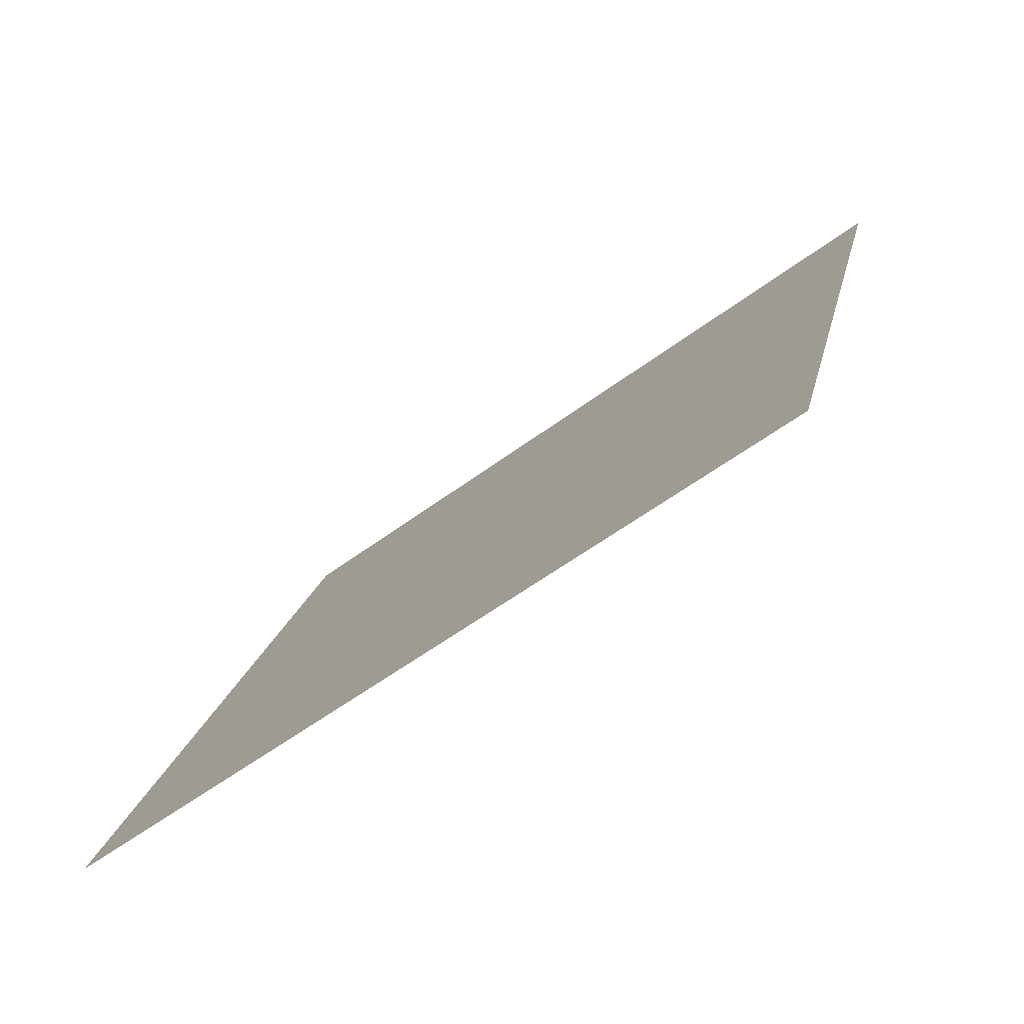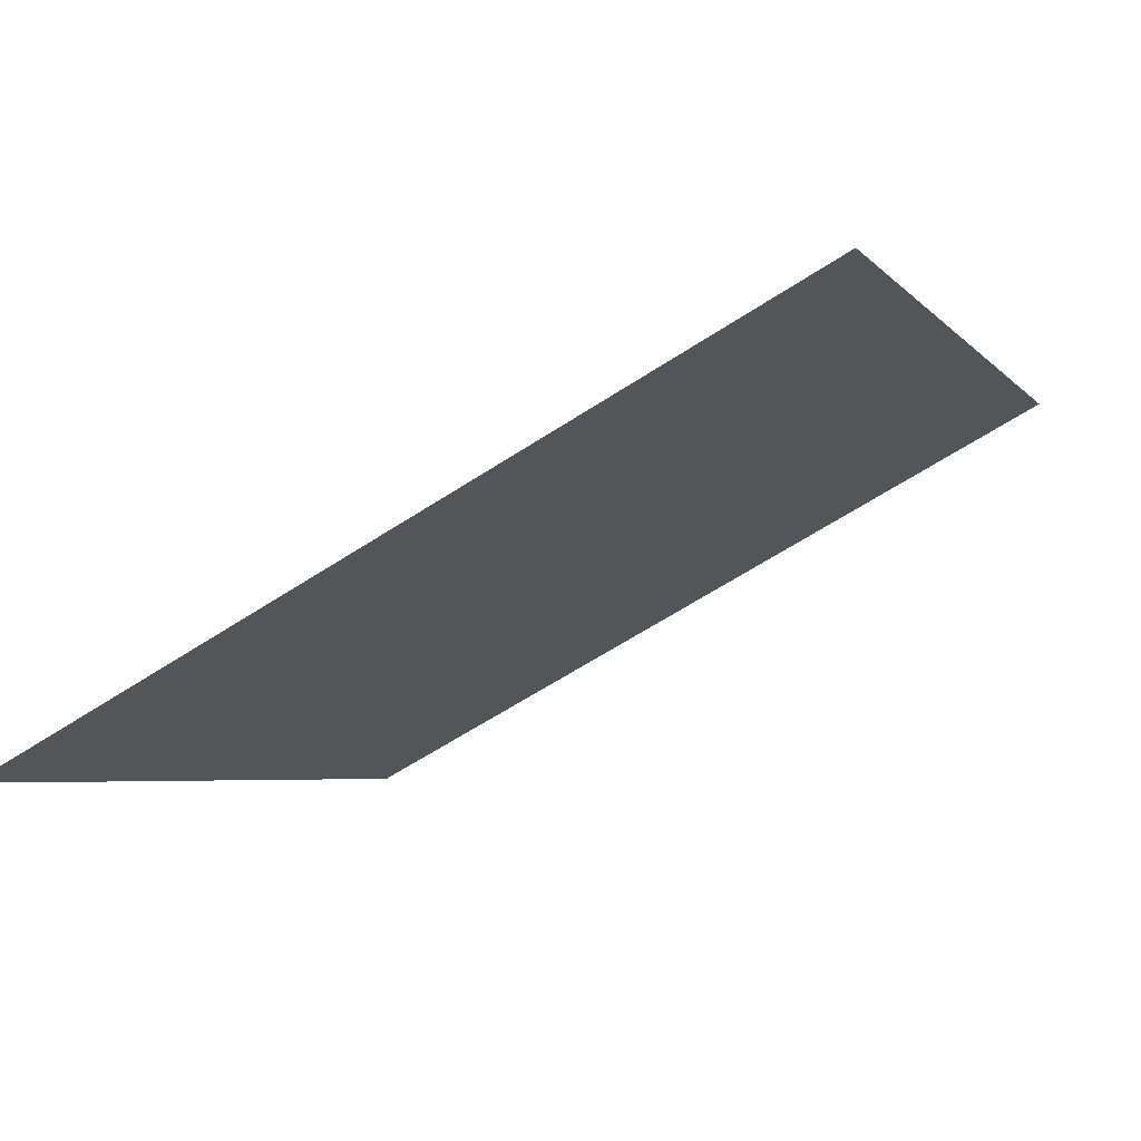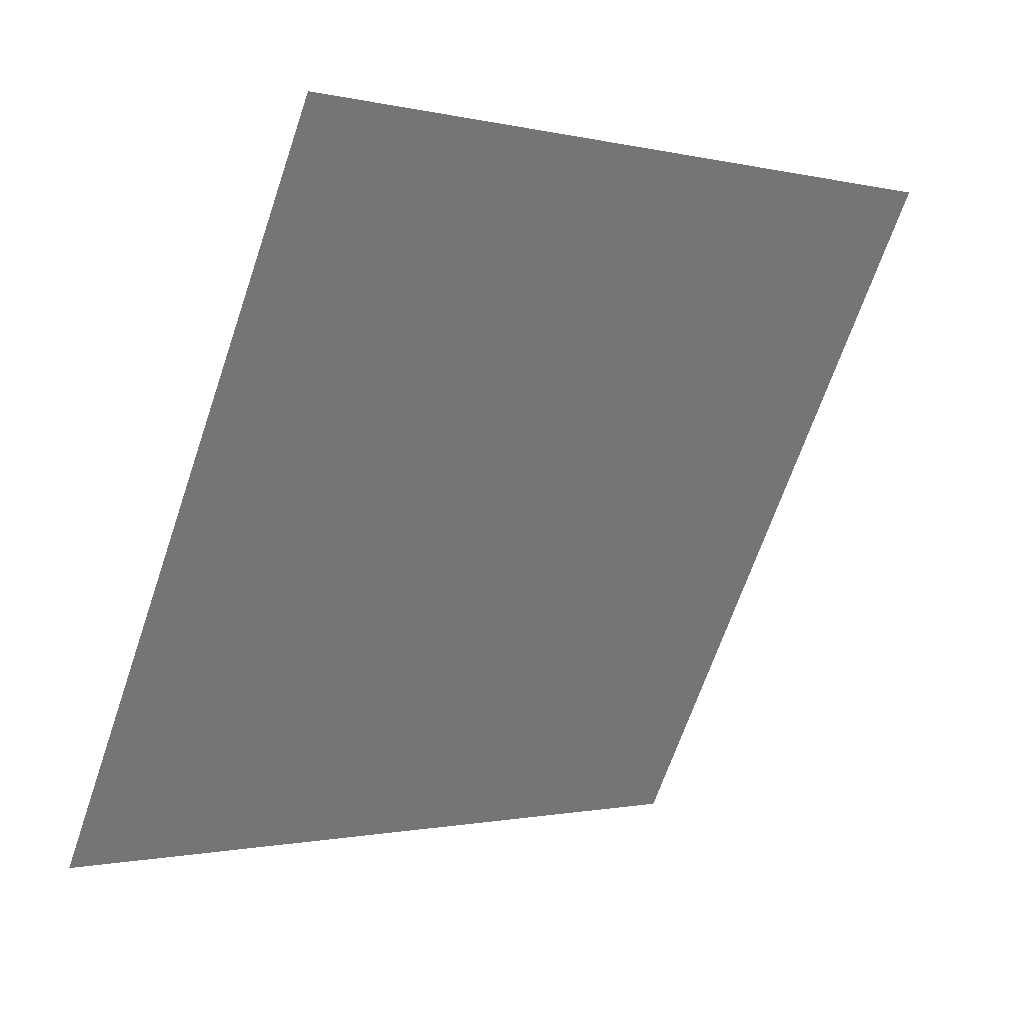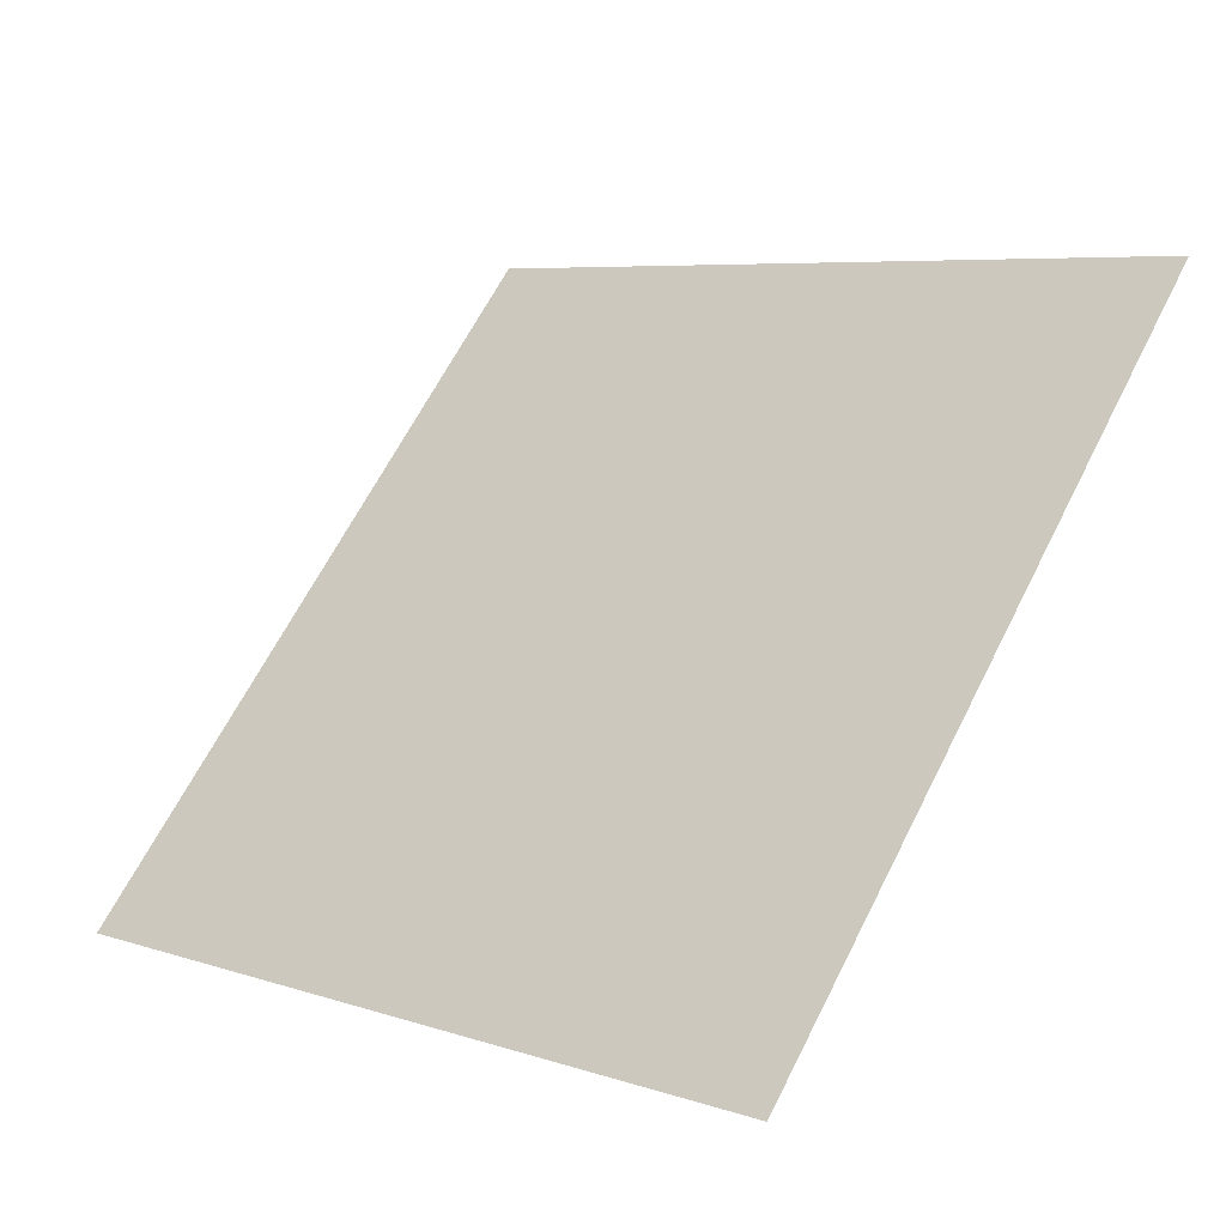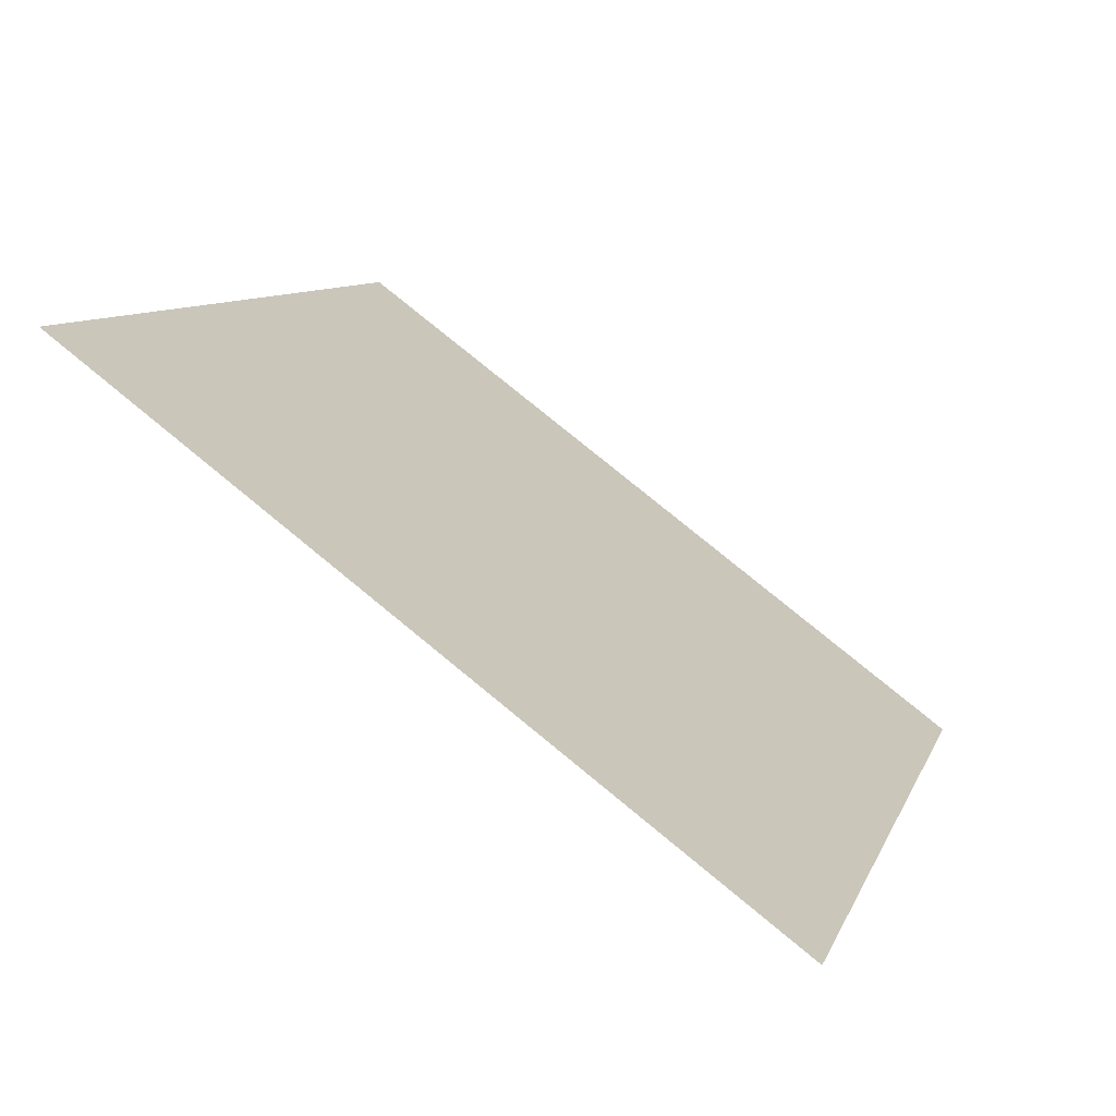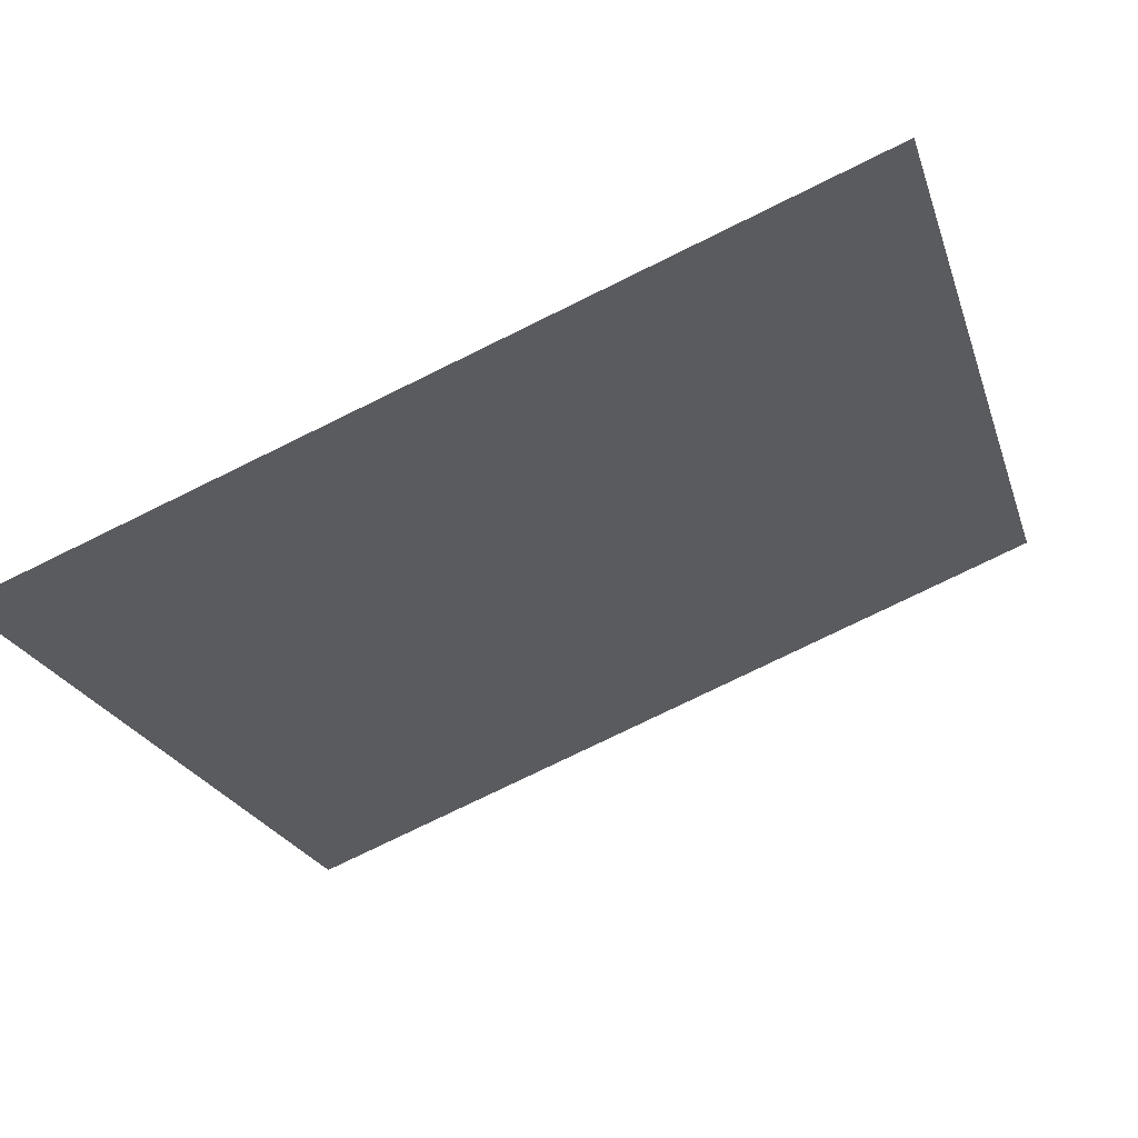
<metadata>
{"format":"obj","ext":"obj","renderer":"f3d","projection":"perspective","resolution":1024,"background":"white","views":[{"elev":19.9,"azim":-78.0,"up":"+Y"},{"elev":-62.7,"azim":32.3,"up":"+Z"},{"elev":-66.6,"azim":-108.4,"up":"+Y"},{"elev":66.0,"azim":-62.6,"up":"+Y"},{"elev":7.9,"azim":106.2,"up":"+Y"},{"elev":-78.2,"azim":24.7,"up":"+Z"}]}
</metadata>
<code>
v -0.08262 0.6542 0.3292
v -0.08918 0.6544 0.3292
v -0.08906 0.6583 0.3345
v -0.0825 0.6582 0.3344
f 4 3 2 1

</code>
